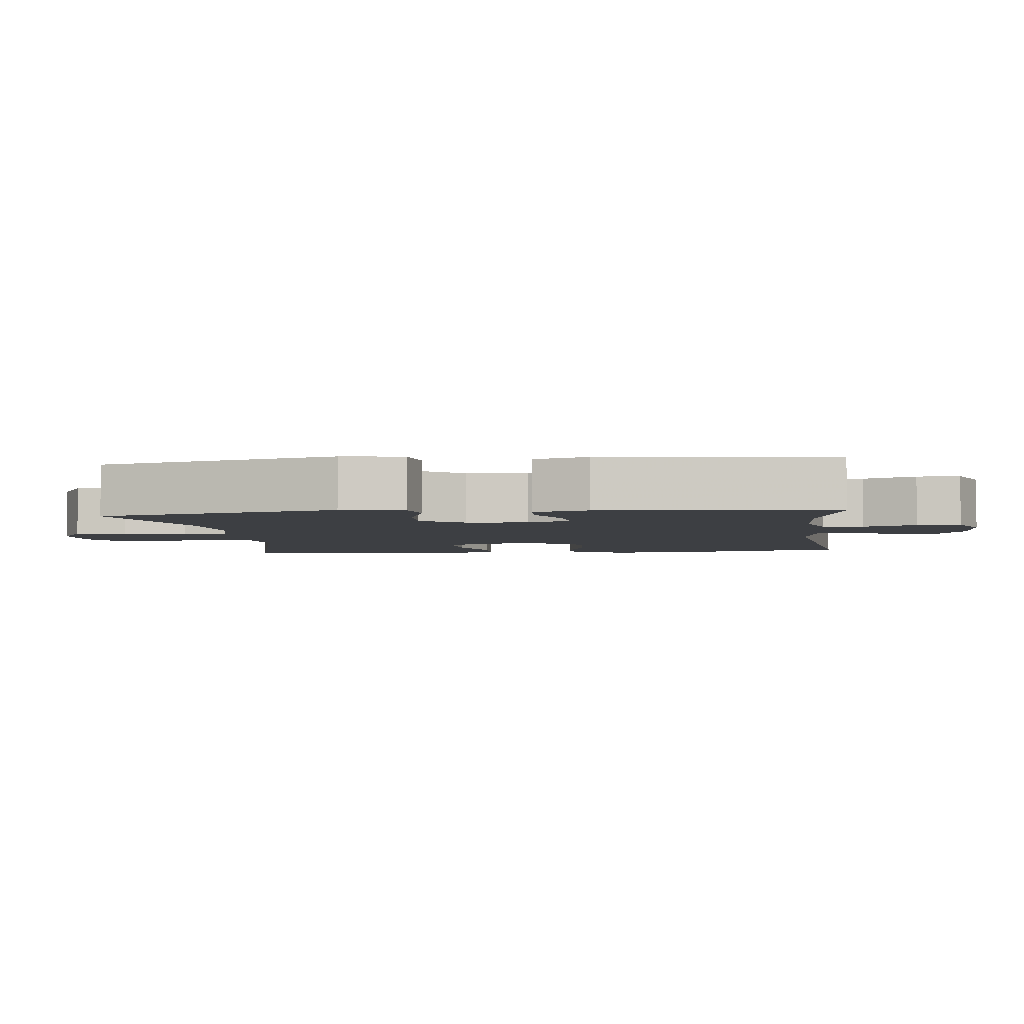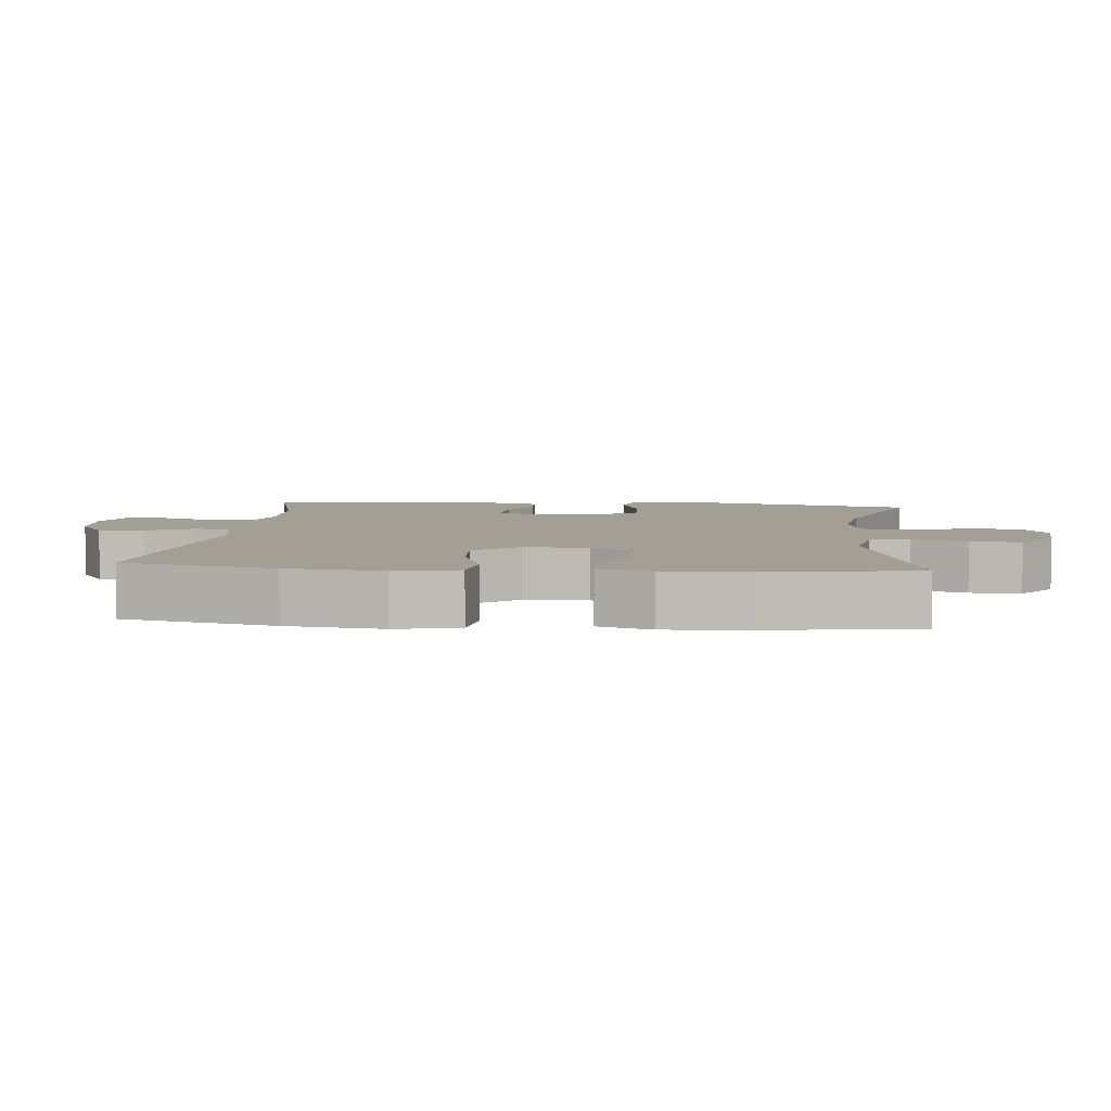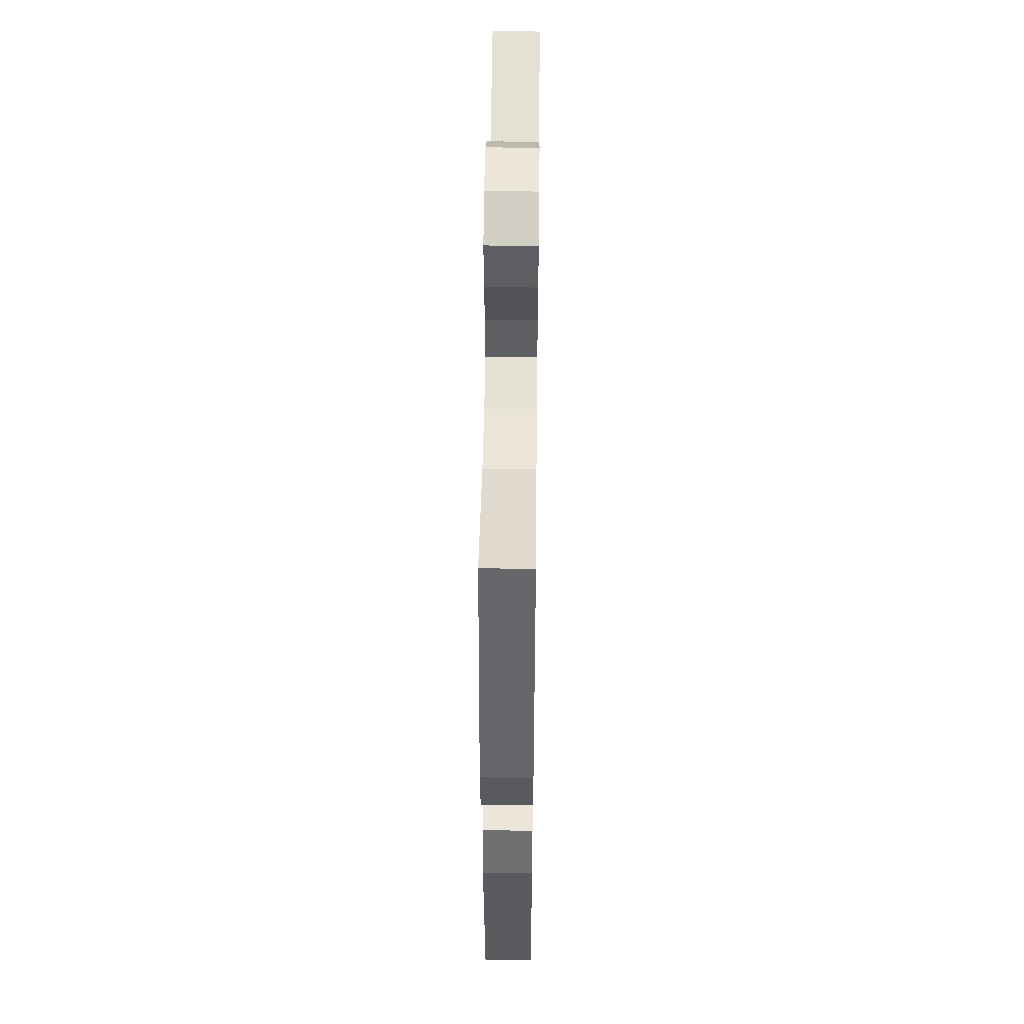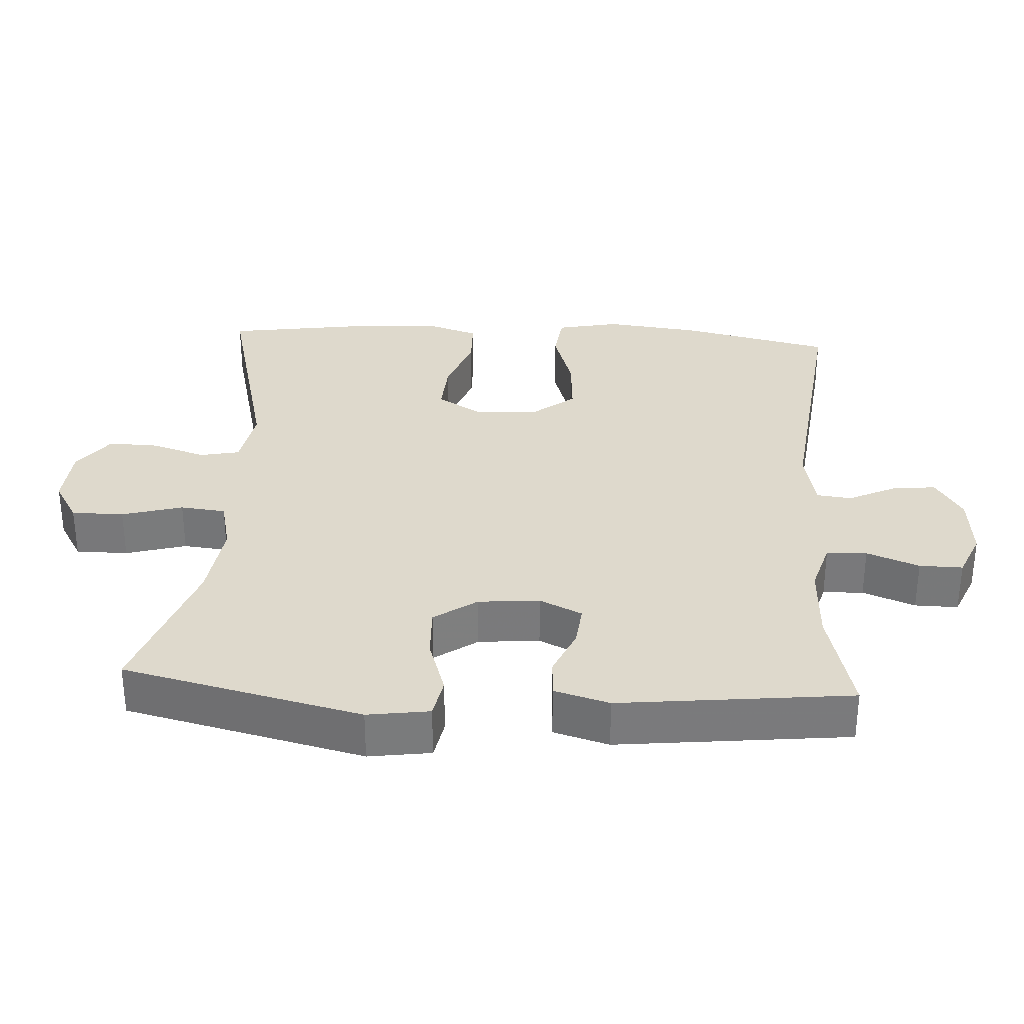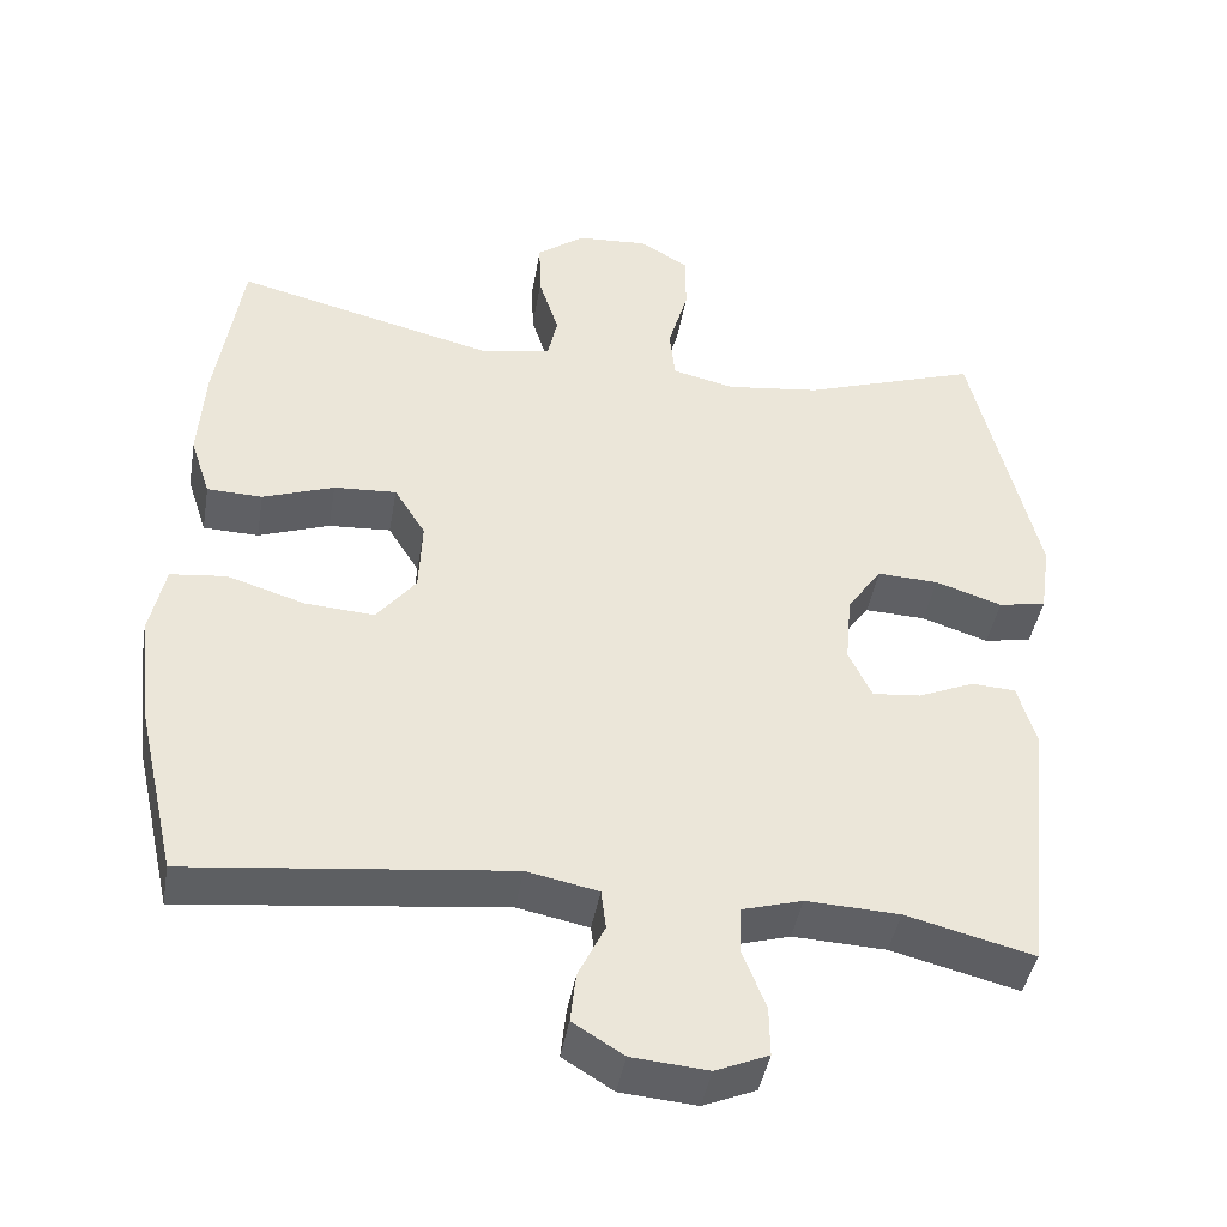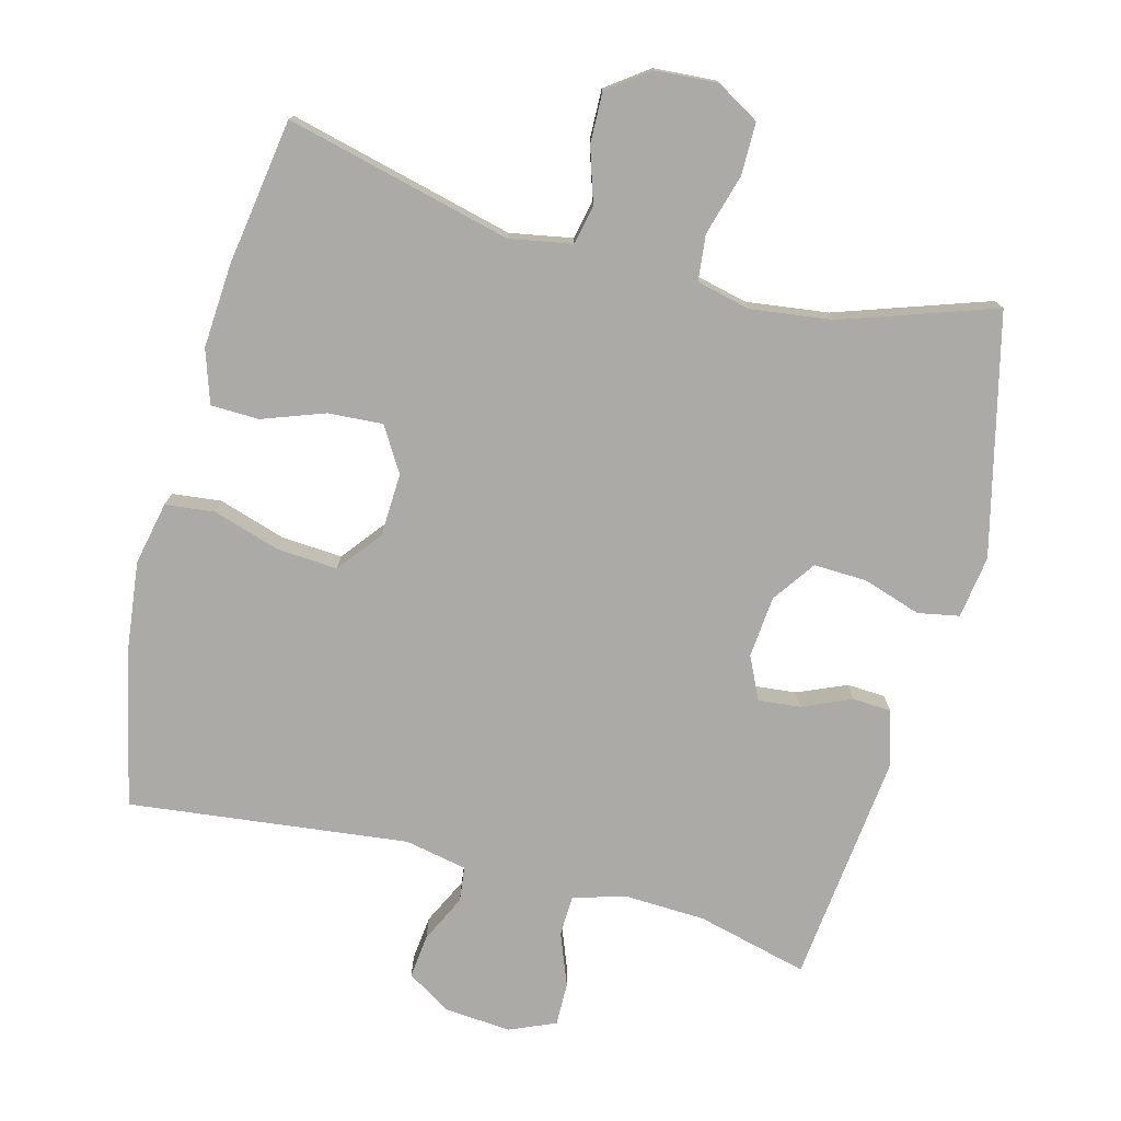
<metadata>
{"format":"obj","ext":"obj","renderer":"f3d","projection":"perspective","resolution":1024,"background":"white","views":[{"elev":-3.9,"azim":96.6,"up":"+Y"},{"elev":5.5,"azim":-84.3,"up":"+Y"},{"elev":51.3,"azim":90.7,"up":"+Z"},{"elev":32.0,"azim":93.4,"up":"+Y"},{"elev":-43.0,"azim":-9.7,"up":"+Z"},{"elev":-76.1,"azim":-14.7,"up":"+Y"}]}
</metadata>
<code>
v -0.5 0.07 0.5
v -0.177 0.07 0.42
v -0.088 0.07 0.436
v -0.076 0.07 0.492
v -0.101 0.07 0.57
v -0.103 0.07 0.642
v -0.043 0.07 0.686
v 0.045 0.07 0.692
v 0.106 0.07 0.656
v 0.106 0.07 0.581
v 0.081 0.07 0.494
v 0.088 0.07 0.429
v 0.165 0.07 0.411
v 0.282 0.07 0.426
v 0.5 0.07 0.5
v 0.582 0.07 0.158
v 0.569 0.07 0.069
v 0.51 0.07 0.058
v 0.427 0.07 0.085
v 0.351 0.07 0.088
v 0.308 0.07 0.027
v 0.3 0.07 -0.061
v 0.329 0.07 -0.122
v 0.389 0.07 -0.116
v 0.459 0.07 -0.086
v 0.514 0.07 -0.089
v 0.537 0.07 -0.168
v 0.5 0.07 -0.5
v 0.341 0.07 -0.46
v 0.225 0.07 -0.455
v 0.15 0.07 -0.477
v 0.148 0.07 -0.535
v 0.177 0.07 -0.61
v 0.178 0.07 -0.672
v 0.112 0.07 -0.7
v 0.017 0.07 -0.692
v -0.046 0.07 -0.653
v -0.039 0.07 -0.59
v -0.006 0.07 -0.522
v -0.012 0.07 -0.472
v -0.101 0.07 -0.454
v -0.5 0.07 -0.5
v -0.549 0.07 -0.284
v -0.565 0.07 -0.148
v -0.546 0.07 -0.058
v -0.476 0.07 -0.05
v -0.38 0.07 -0.08
v -0.293 0.07 -0.086
v -0.244 0.07 -0.024
v -0.24 0.07 0.067
v -0.279 0.07 0.13
v -0.357 0.07 0.125
v -0.446 0.07 0.093
v -0.515 0.07 0.095
v -0.54 0.07 0.171
v -0.532 0.07 0.29
v -0.5 0 0.5
v -0.177 0 0.42
v -0.088 0 0.436
v -0.076 0 0.492
v -0.101 0 0.57
v -0.103 0 0.642
v -0.043 0 0.686
v 0.045 0 0.692
v 0.106 0 0.656
v 0.106 0 0.581
v 0.081 0 0.494
v 0.088 0 0.429
v 0.165 0 0.411
v 0.282 0 0.426
v 0.5 0 0.5
v 0.582 0 0.158
v 0.569 0 0.069
v 0.51 0 0.058
v 0.427 0 0.085
v 0.351 0 0.088
v 0.308 0 0.027
v 0.3 0 -0.061
v 0.329 0 -0.122
v 0.389 0 -0.116
v 0.459 0 -0.086
v 0.514 0 -0.089
v 0.537 0 -0.168
v 0.5 0 -0.5
v 0.341 0 -0.46
v 0.225 0 -0.455
v 0.15 0 -0.477
v 0.148 0 -0.535
v 0.177 0 -0.61
v 0.178 0 -0.672
v 0.112 0 -0.7
v 0.017 0 -0.692
v -0.046 0 -0.653
v -0.039 0 -0.59
v -0.006 0 -0.522
v -0.012 0 -0.472
v -0.101 0 -0.454
v -0.5 0 -0.5
v -0.549 0 -0.284
v -0.565 0 -0.148
v -0.546 0 -0.058
v -0.476 0 -0.05
v -0.38 0 -0.08
v -0.293 0 -0.086
v -0.244 0 -0.024
v -0.24 0 0.067
v -0.279 0 0.13
v -0.357 0 0.125
v -0.446 0 0.093
v -0.515 0 0.095
v -0.54 0 0.171
v -0.532 0 0.29
f 55 56 1 2
f 52 53 54 55
f 51 52 55 2
f 50 51 2 3
f 49 50 3
f 44 45 46 47
f 44 47 48
f 41 42 43 44
f 40 41 44 48
f 36 37 38 39
f 36 39 40
f 35 36 40
f 32 33 34 35
f 31 32 35 40
f 30 31 40 48
f 26 27 28 29
f 24 25 26 29
f 23 24 29 30
f 22 23 30 48
f 16 17 18 19
f 14 15 16 19
f 13 14 19 20
f 12 13 20 21
f 8 9 10 11
f 8 11 12
f 7 8 12
f 4 5 6 7
f 4 7 12
f 3 4 12 21
f 21 22 48 49
f 3 21 49
f 58 57 112 111
f 111 110 109 108
f 58 111 108 107
f 59 58 107 106
f 59 106 105
f 103 102 101 100
f 104 103 100
f 100 99 98 97
f 104 100 97 96
f 95 94 93 92
f 96 95 92
f 96 92 91
f 91 90 89 88
f 96 91 88 87
f 104 96 87 86
f 85 84 83 82
f 85 82 81 80
f 86 85 80 79
f 104 86 79 78
f 75 74 73 72
f 75 72 71 70
f 76 75 70 69
f 77 76 69 68
f 67 66 65 64
f 68 67 64
f 68 64 63
f 63 62 61 60
f 68 63 60
f 77 68 60 59
f 105 104 78 77
f 105 77 59
f 1 57 58 2
f 2 58 59 3
f 3 59 60 4
f 4 60 61 5
f 5 61 62 6
f 6 62 63 7
f 7 63 64 8
f 8 64 65 9
f 9 65 66 10
f 10 66 67 11
f 11 67 68 12
f 12 68 69 13
f 13 69 70 14
f 14 70 71 15
f 15 71 72 16
f 16 72 73 17
f 17 73 74 18
f 18 74 75 19
f 19 75 76 20
f 20 76 77 21
f 21 77 78 22
f 22 78 79 23
f 23 79 80 24
f 24 80 81 25
f 25 81 82 26
f 26 82 83 27
f 27 83 84 28
f 28 84 85 29
f 29 85 86 30
f 30 86 87 31
f 31 87 88 32
f 32 88 89 33
f 33 89 90 34
f 34 90 91 35
f 35 91 92 36
f 36 92 93 37
f 37 93 94 38
f 38 94 95 39
f 39 95 96 40
f 40 96 97 41
f 41 97 98 42
f 42 98 99 43
f 43 99 100 44
f 44 100 101 45
f 45 101 102 46
f 46 102 103 47
f 47 103 104 48
f 48 104 105 49
f 49 105 106 50
f 50 106 107 51
f 51 107 108 52
f 52 108 109 53
f 53 109 110 54
f 54 110 111 55
f 55 111 112 56
f 56 112 57 1

</code>
